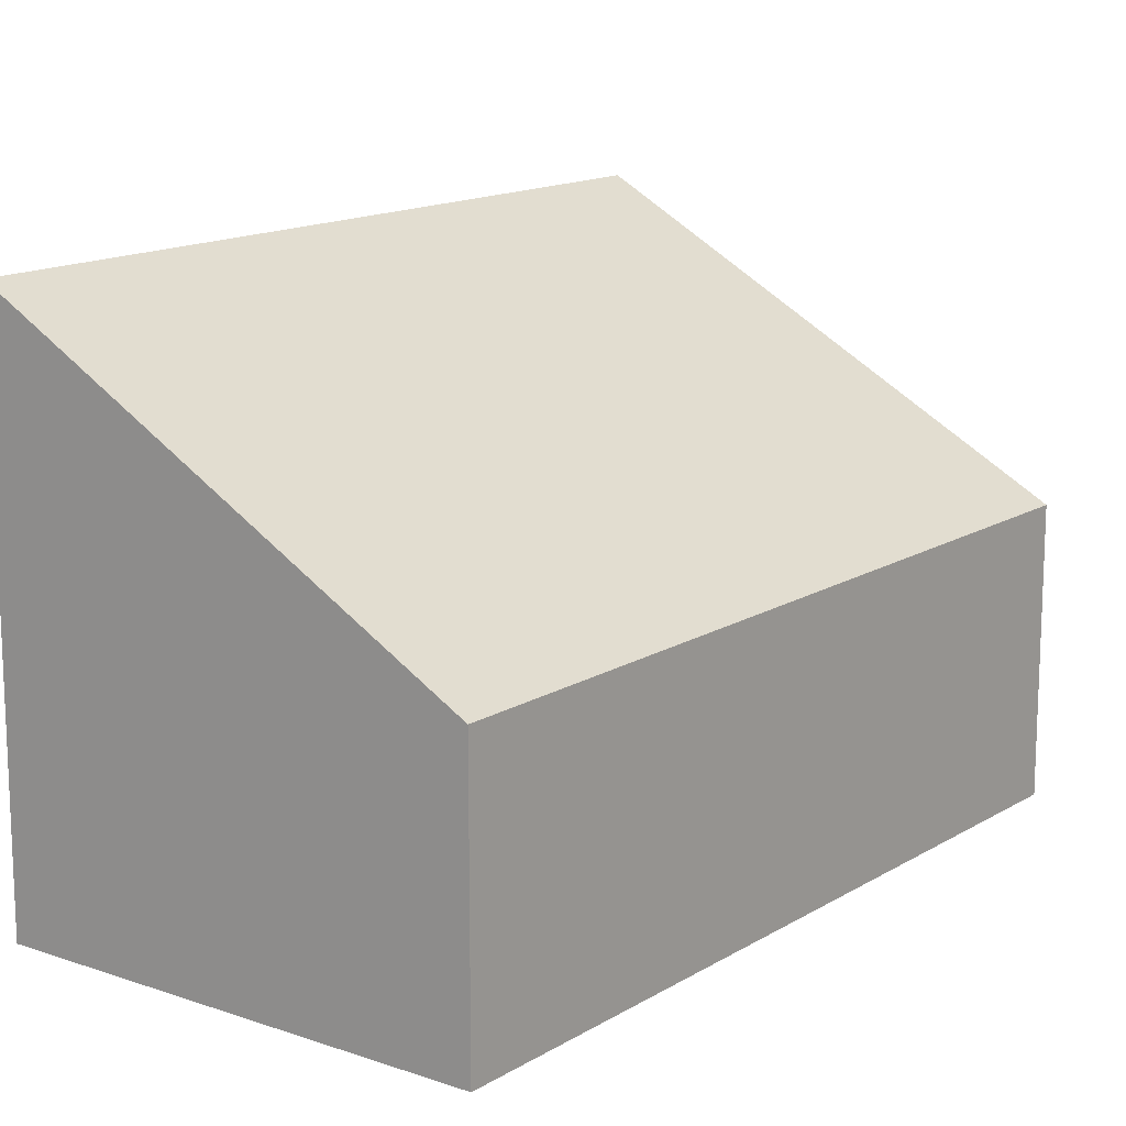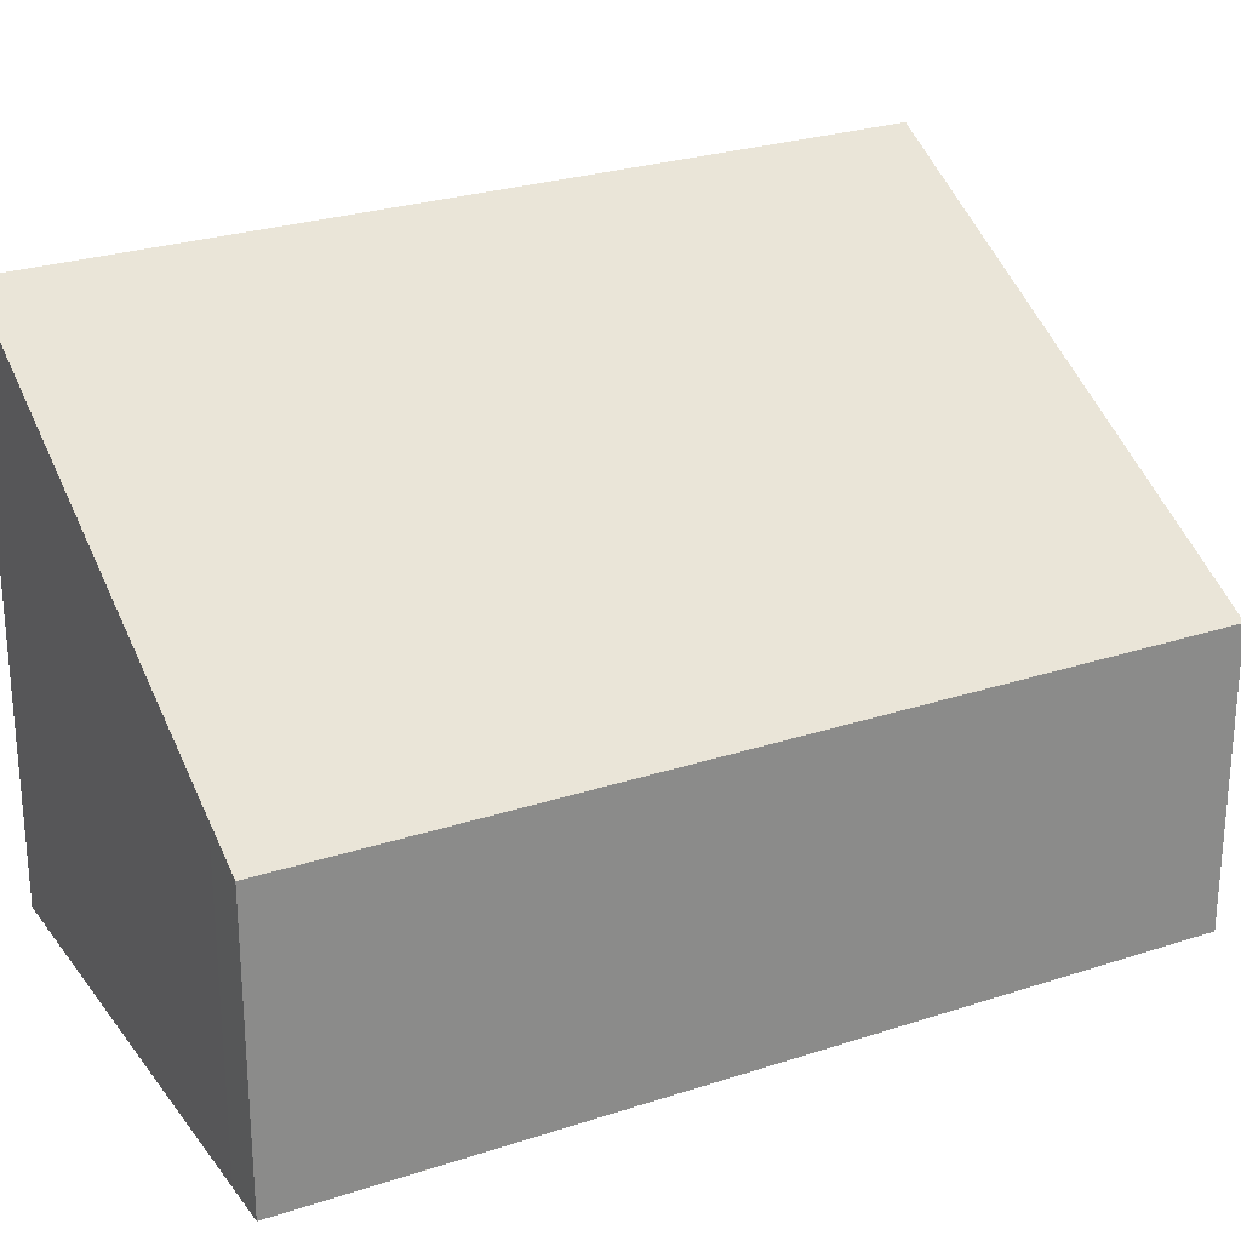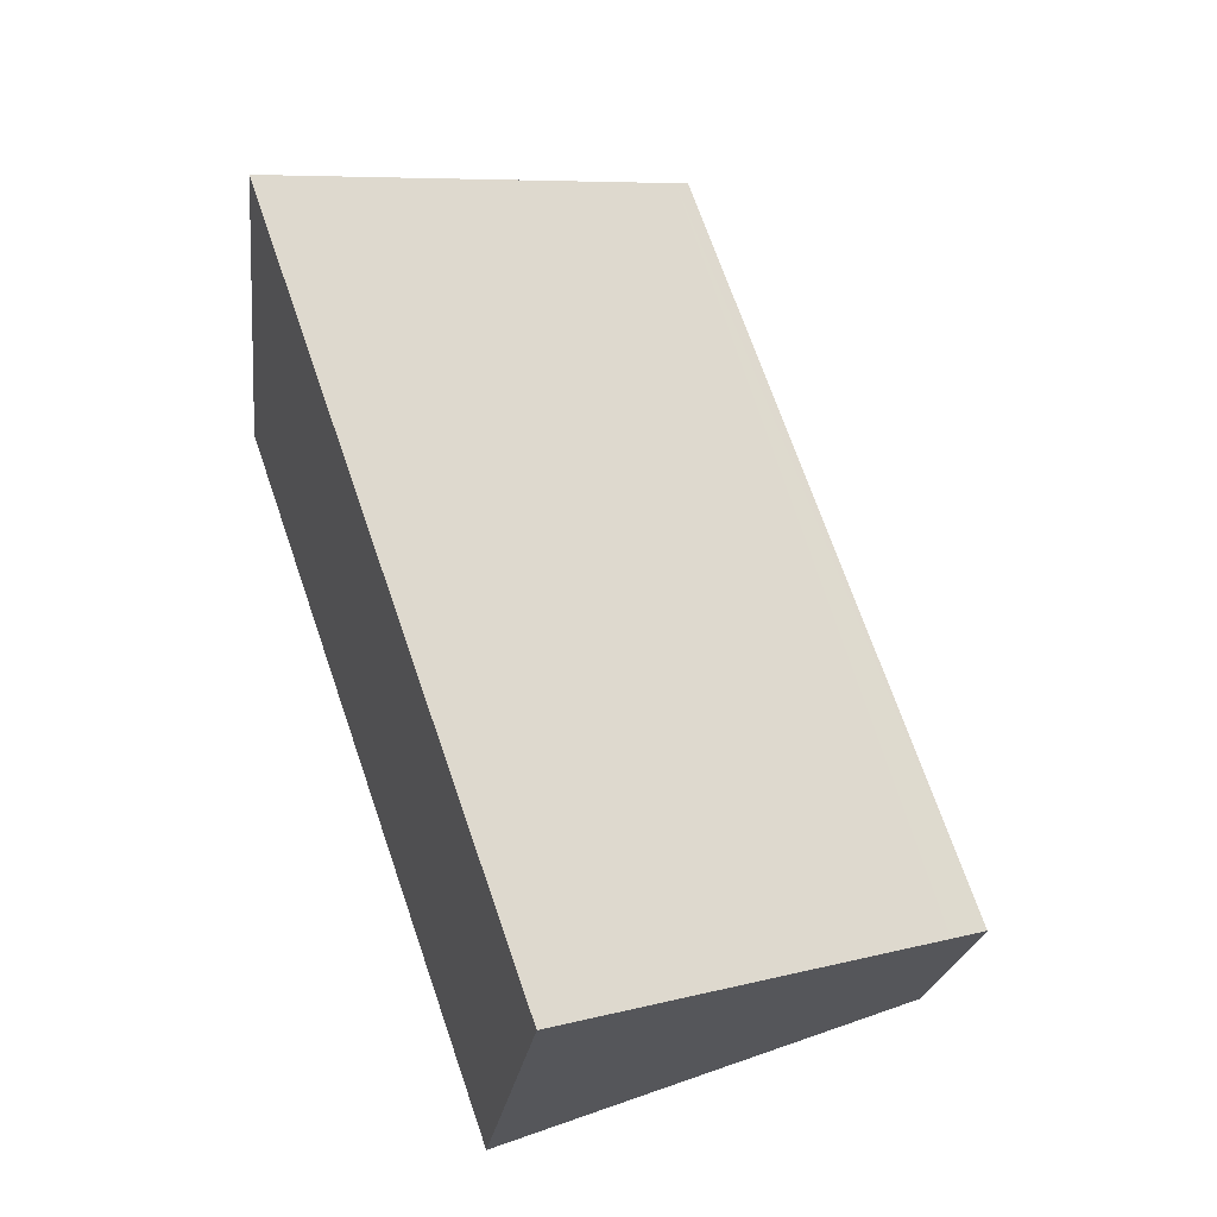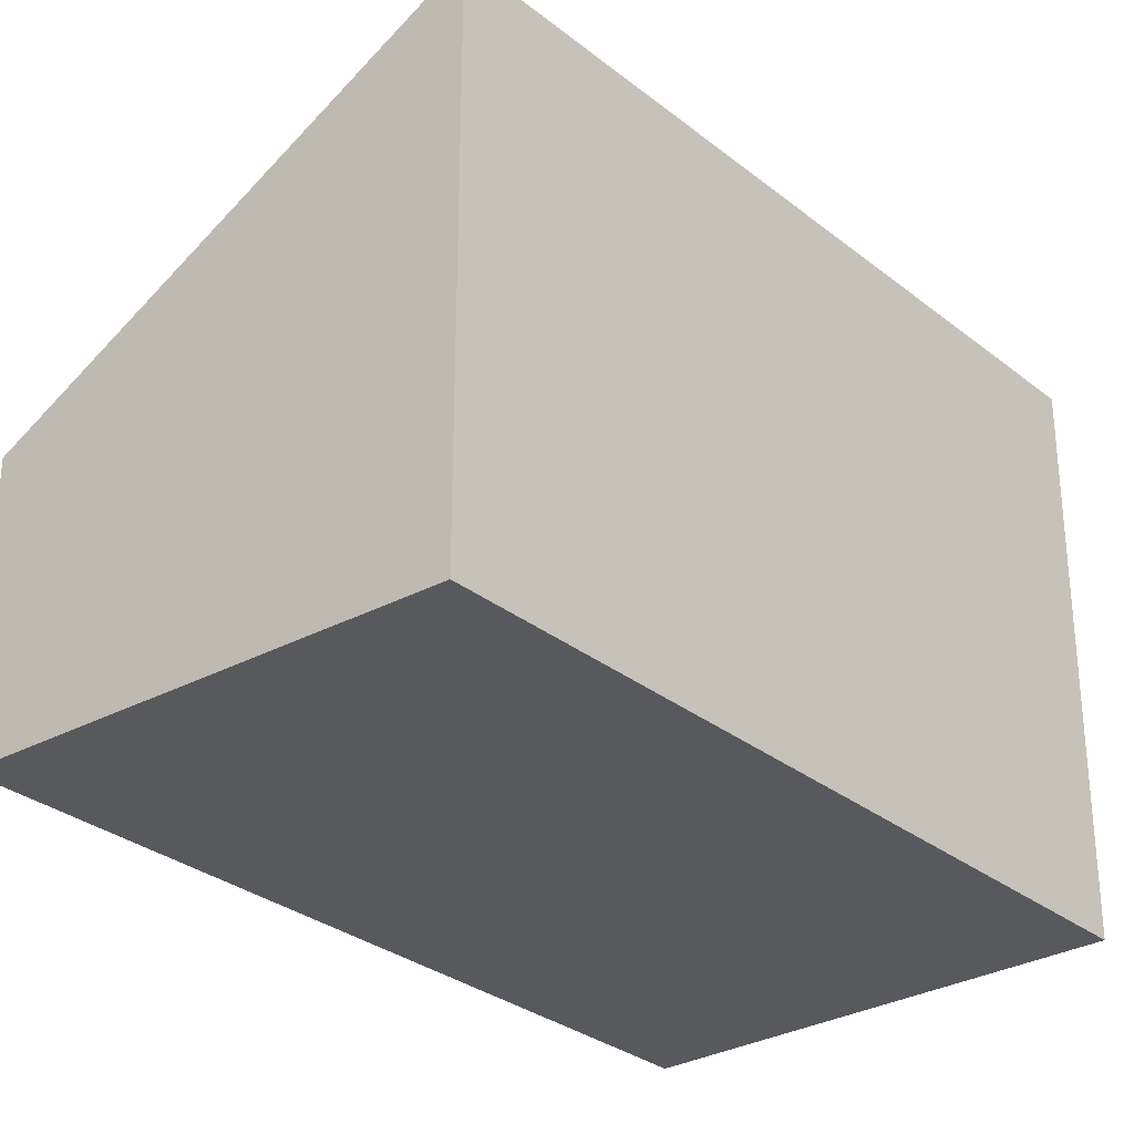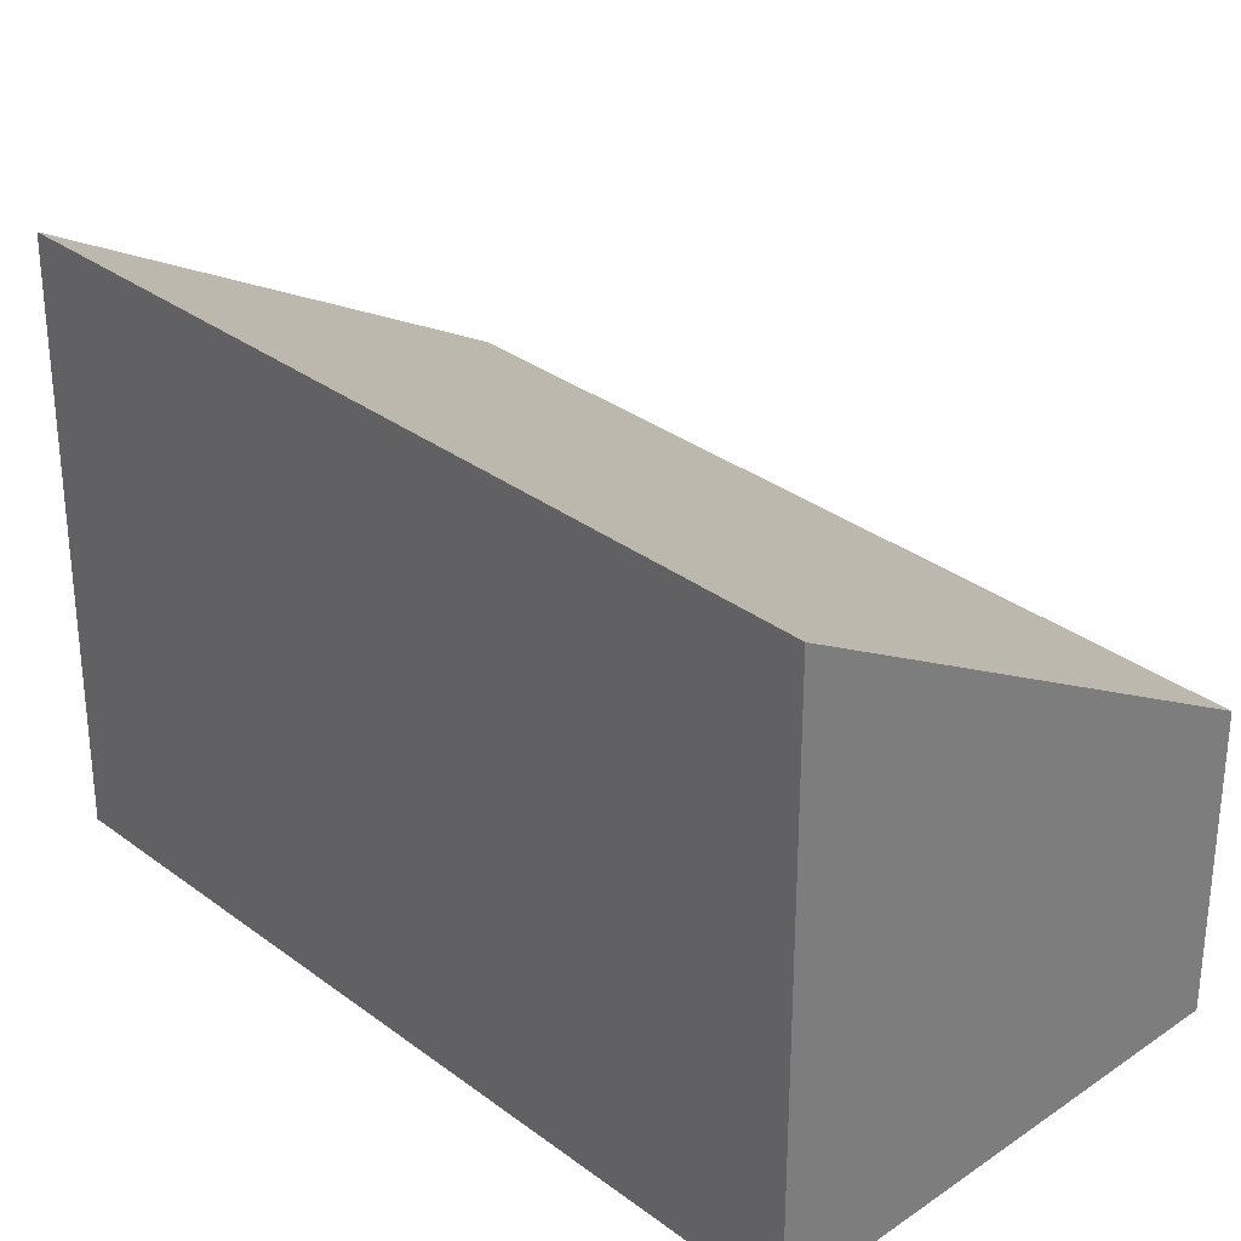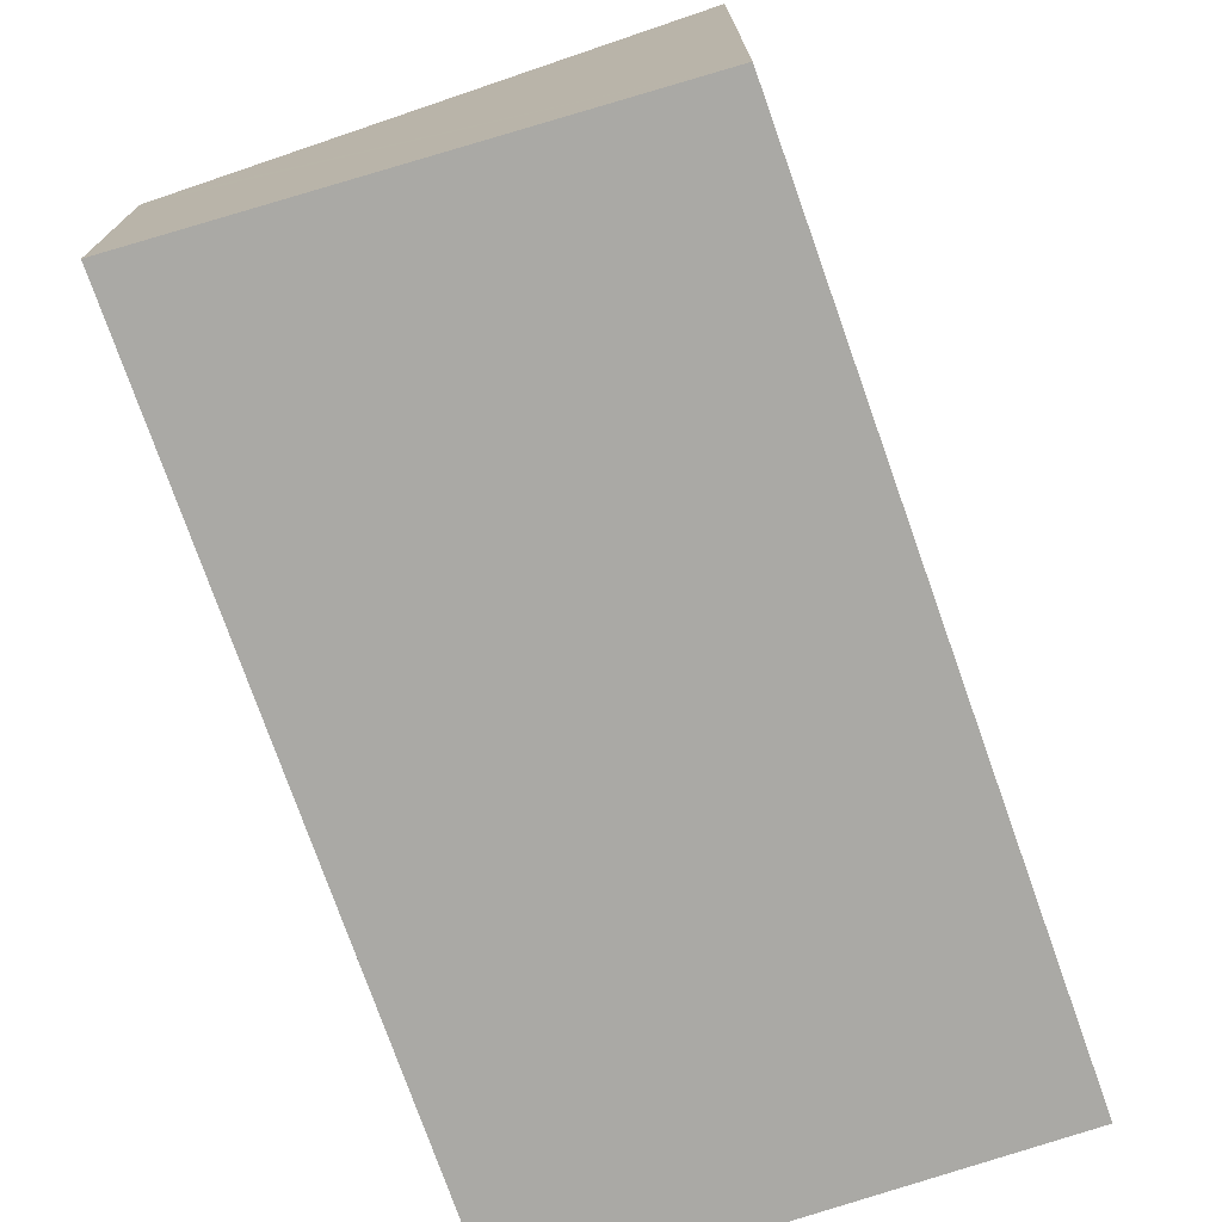
<metadata>
{"format":"obj","ext":"obj","renderer":"f3d","projection":"perspective","resolution":1024,"background":"white","views":[{"elev":14.7,"azim":-122.9,"up":"+Y"},{"elev":26.8,"azim":-98.1,"up":"+Y"},{"elev":-21.6,"azim":173.3,"up":"+Z"},{"elev":-30.2,"azim":60.2,"up":"+Y"},{"elev":31.7,"azim":155.8,"up":"+Y"},{"elev":-75.3,"azim":38.6,"up":"+Y"}]}
</metadata>
<code>
v  0.241 1.765 -0.089
v  4.122 3.169 3.495
v  2.581 3.176 -0.952
v  1.668 1.671 4.503
v  0 1.62 9.92e-17
v  1.585 1.62 4.537
v  2.581 5.829e-17 -0.952
v  0.241 5.45e-18 -0.089
v  0 0 0
v  1.585 -2.778e-16 4.537
v  4.122 -2.14e-16 3.495
v  1.668 -2.757e-16 4.503
g defaultobject
f 1 2 3
f 2 1 4
f 4 1 5
f 4 5 6
f 7 1 3
f 1 7 8
f 1 8 5
f 5 8 9
f 9 6 5
f 6 9 10
f 4 11 2
f 11 4 6
f 11 6 10
f 11 10 12
f 2 7 3
f 7 2 11
f 8 10 9
f 10 8 7
f 10 7 11
f 10 11 12

</code>
